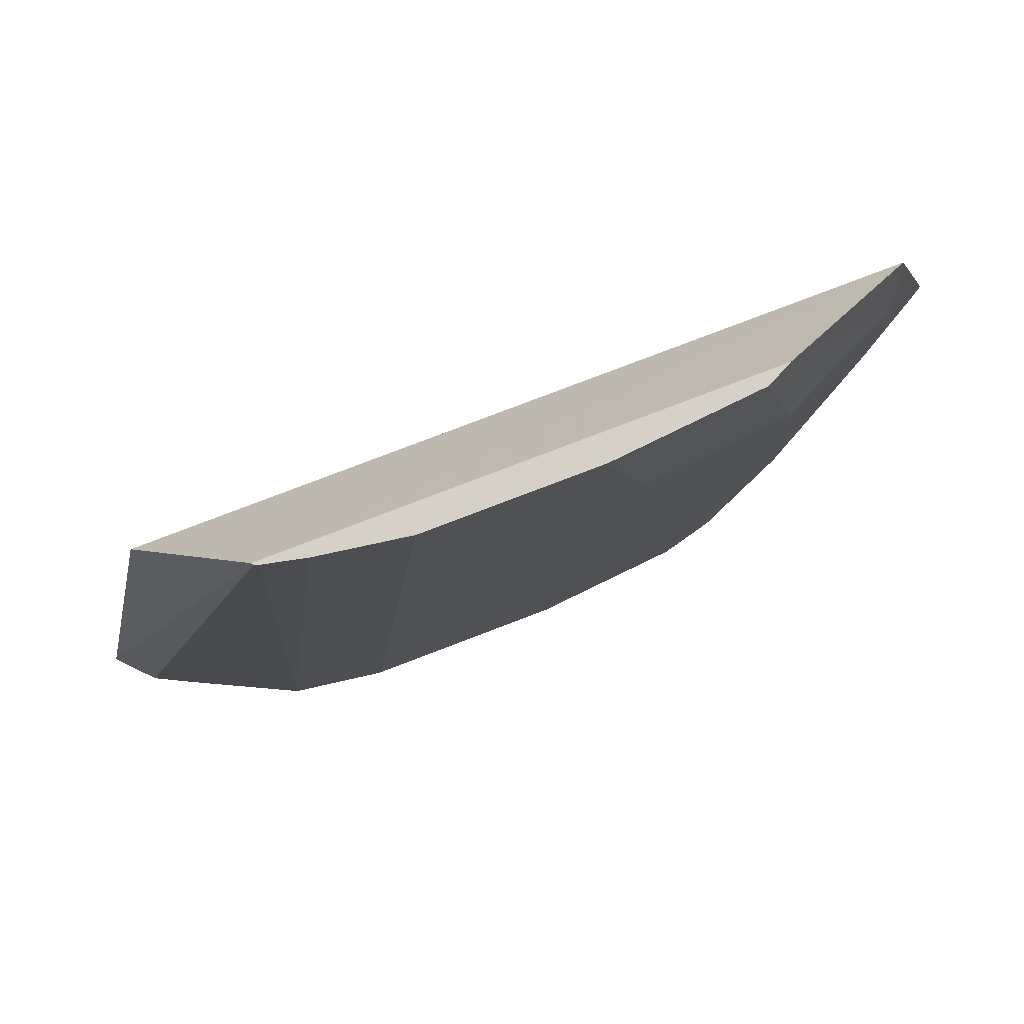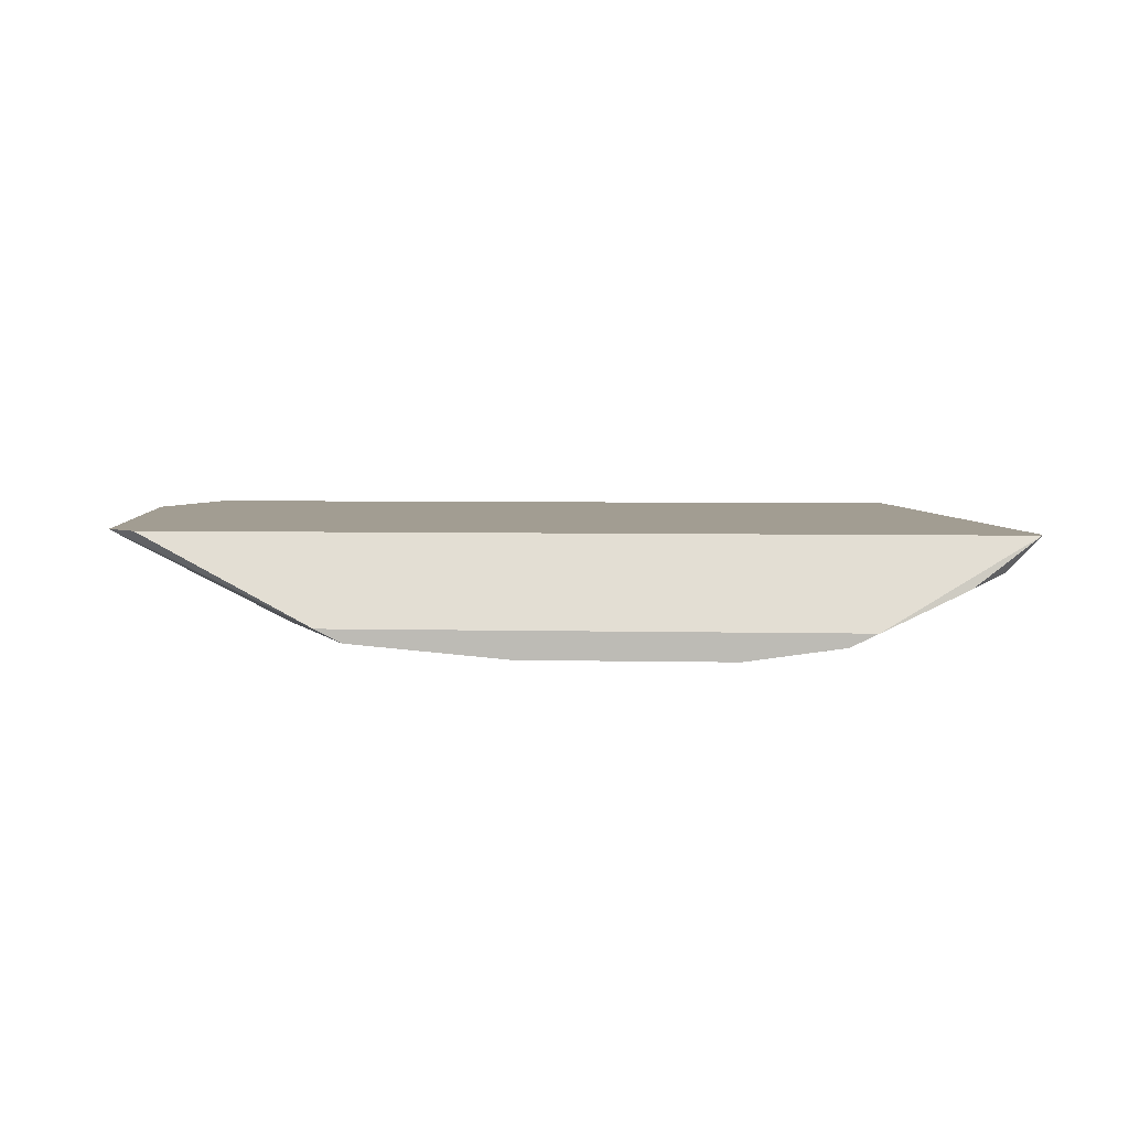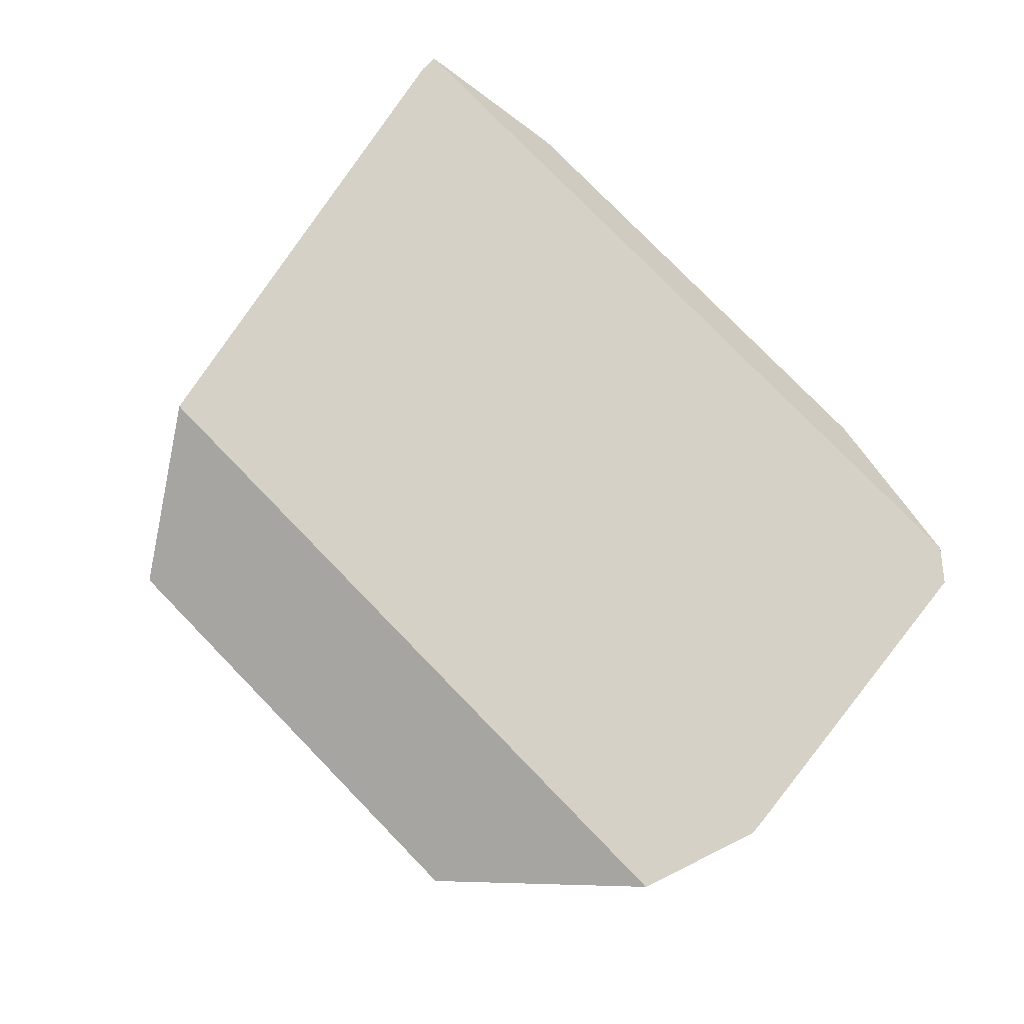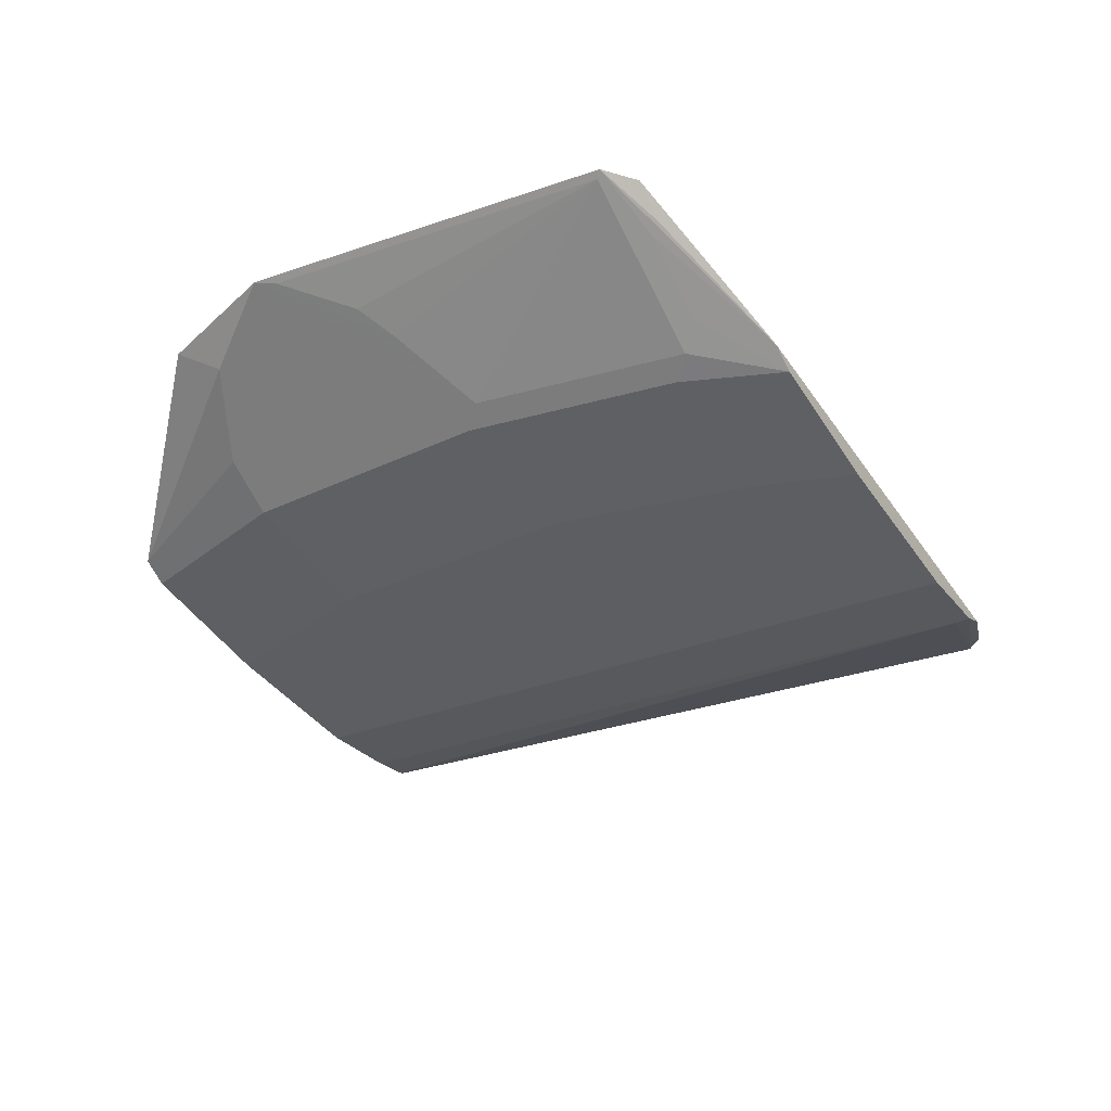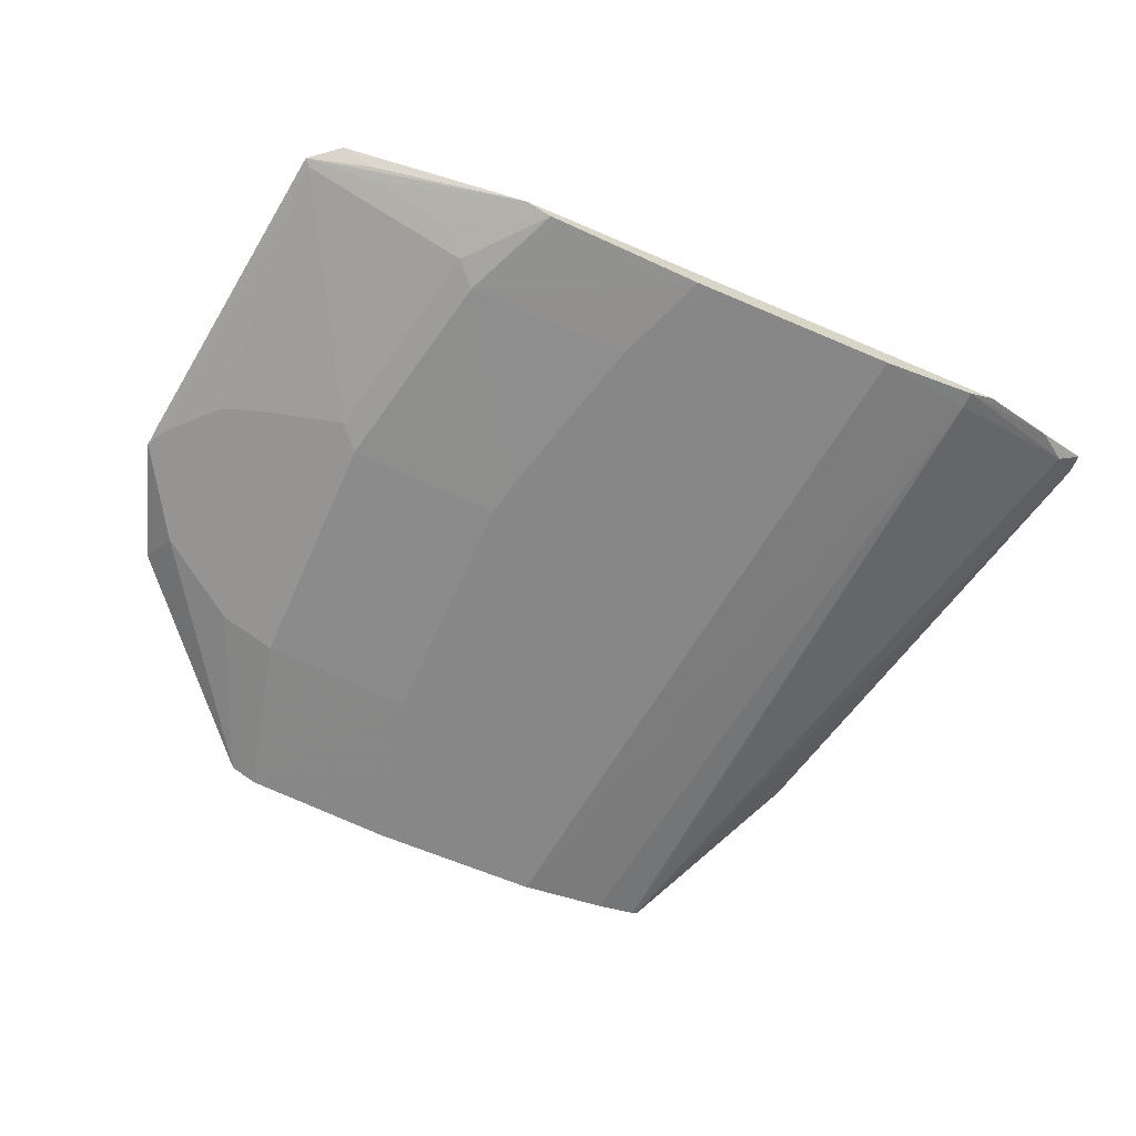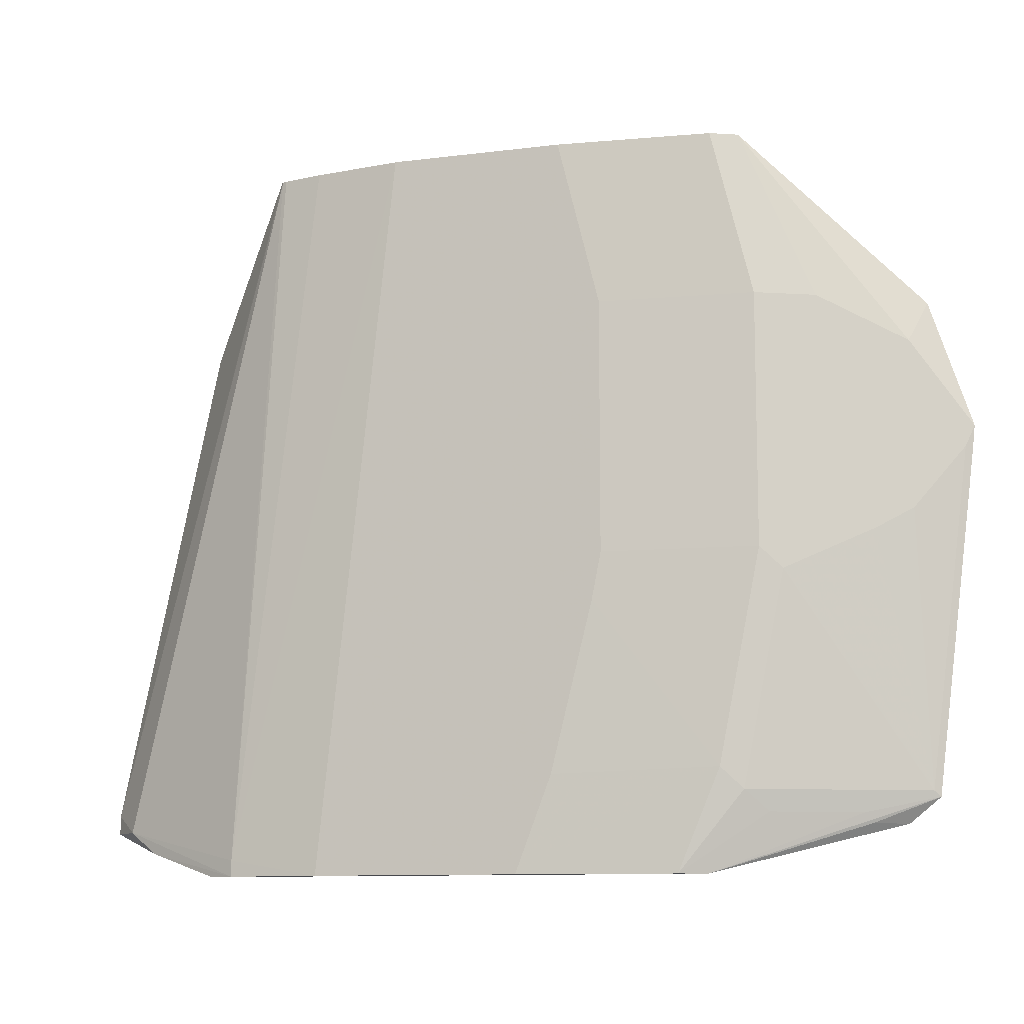
<metadata>
{"format":"obj","ext":"obj","renderer":"f3d","projection":"perspective","resolution":1024,"background":"white","views":[{"elev":78.9,"azim":-20.9,"up":"+Z"},{"elev":4.9,"azim":-175.9,"up":"+Y"},{"elev":79.1,"azim":45.7,"up":"+Y"},{"elev":-38.1,"azim":120.5,"up":"+Y"},{"elev":-62.5,"azim":156.3,"up":"+Y"},{"elev":-10.5,"azim":17.7,"up":"+Z"}]}
</metadata>
<code>
v 0.3449 -0.7306 0.1434
v 0.4148 -0.7438 0.1434
v 0.5732 -0.737 0.1434
v 0.4982 -0.7438 0.1434
v 0.5187 -0.7438 0.06139
v 0.476 -0.7438 -0.2126
v 0.5187 -0.7438 -0.06152
v 0.5937 -0.737 -0.06138
v 0.5142 -0.7438 -0.08428
v 0.5732 -0.737 -0.1638
v 0.4937 -0.7438 -0.1661
v 0.5528 -0.737 -0.2126
v 0.5835 -0.7319 -0.174
v 0.6039 -0.7319 -0.07163
v 0.5937 -0.737 0.06139
v 0.6902 -0.6888 -1.06e-06
v 0.6449 -0.7114 -0.05118
v 0.6858 -0.691 -0.01024
v 0.6619 -0.7029 -0.04097
v 0.6654 -0.691 -0.174
v 0.6683 -0.6888 -0.1769
v 0.6346 -0.7038 -0.1842
v 0.5657 -0.7306 -0.2126
v 0.5937 -0.7242 -0.1842
v 0.3276 -0.737 -0.2126
v 0.3143 -0.7306 -0.2126
v 0.2414 -0.6888 -0.1892
v 0.273 -0.712 -0.2002
v 0.257 -0.7052 -0.1892
v 0.2414 -0.6888 -0.1799
v 0.3458 -0.7316 0.1434
v 0.348 -0.7325 0.1434
v 0.3276 -0.737 -0.2047
v 0.3684 -0.737 0.1434
v 0.4128 -0.7438 0.1434
v 0.3748 -0.7438 -0.2126
v 0.2925 -0.6888 0.06233
v 0.6697 -0.6888 0.06233
v 0.6619 -0.7029 0.04094
v 0.621 -0.7234 0.06142
v 0.5861 -0.7306 0.1434
v 0.6532 -0.6888 -0.1892
v 0.6379 -0.7003 -0.1892
v 0.6887 -0.6888 -0.01315
f 38 16 37
f 37 16 27
f 35 36 2
f 30 37 27
f 30 1 37
f 32 34 1
f 34 2 1
f 35 2 34
f 33 25 36
f 36 25 6
f 33 31 29
f 33 29 25
f 33 36 35
f 33 35 34
f 33 34 32
f 39 16 38
f 33 32 31
f 2 36 6
f 40 16 39
f 43 23 42
f 40 3 15
f 31 32 1
f 18 44 16
f 18 19 20
f 18 20 44
f 44 20 21
f 44 21 16
f 21 42 16
f 43 42 21
f 43 21 23
f 23 27 42
f 42 27 16
f 15 5 8
f 15 3 5
f 38 37 1
f 41 1 3
f 41 38 1
f 39 38 41
f 40 39 41
f 40 41 3
f 40 15 16
f 31 1 30
f 28 25 29
f 29 30 27
f 14 8 10
f 14 10 13
f 10 12 13
f 10 6 12
f 10 11 6
f 11 7 6
f 9 7 11
f 9 11 10
f 9 8 7
f 7 8 5
f 7 5 6
f 5 2 6
f 4 2 5
f 4 5 3
f 4 3 2
f 2 3 1
f 31 30 29
f 14 15 8
f 14 16 15
f 9 10 8
f 17 18 16
f 28 29 27
f 17 16 14
f 26 25 28
f 26 28 27
f 26 27 23
f 26 23 25
f 12 6 23
f 24 13 12
f 22 13 24
f 23 6 25
f 22 24 12
f 17 19 18
f 17 14 20
f 14 13 20
f 13 21 20
f 17 20 19
f 22 23 21
f 22 12 23
f 22 21 13

</code>
